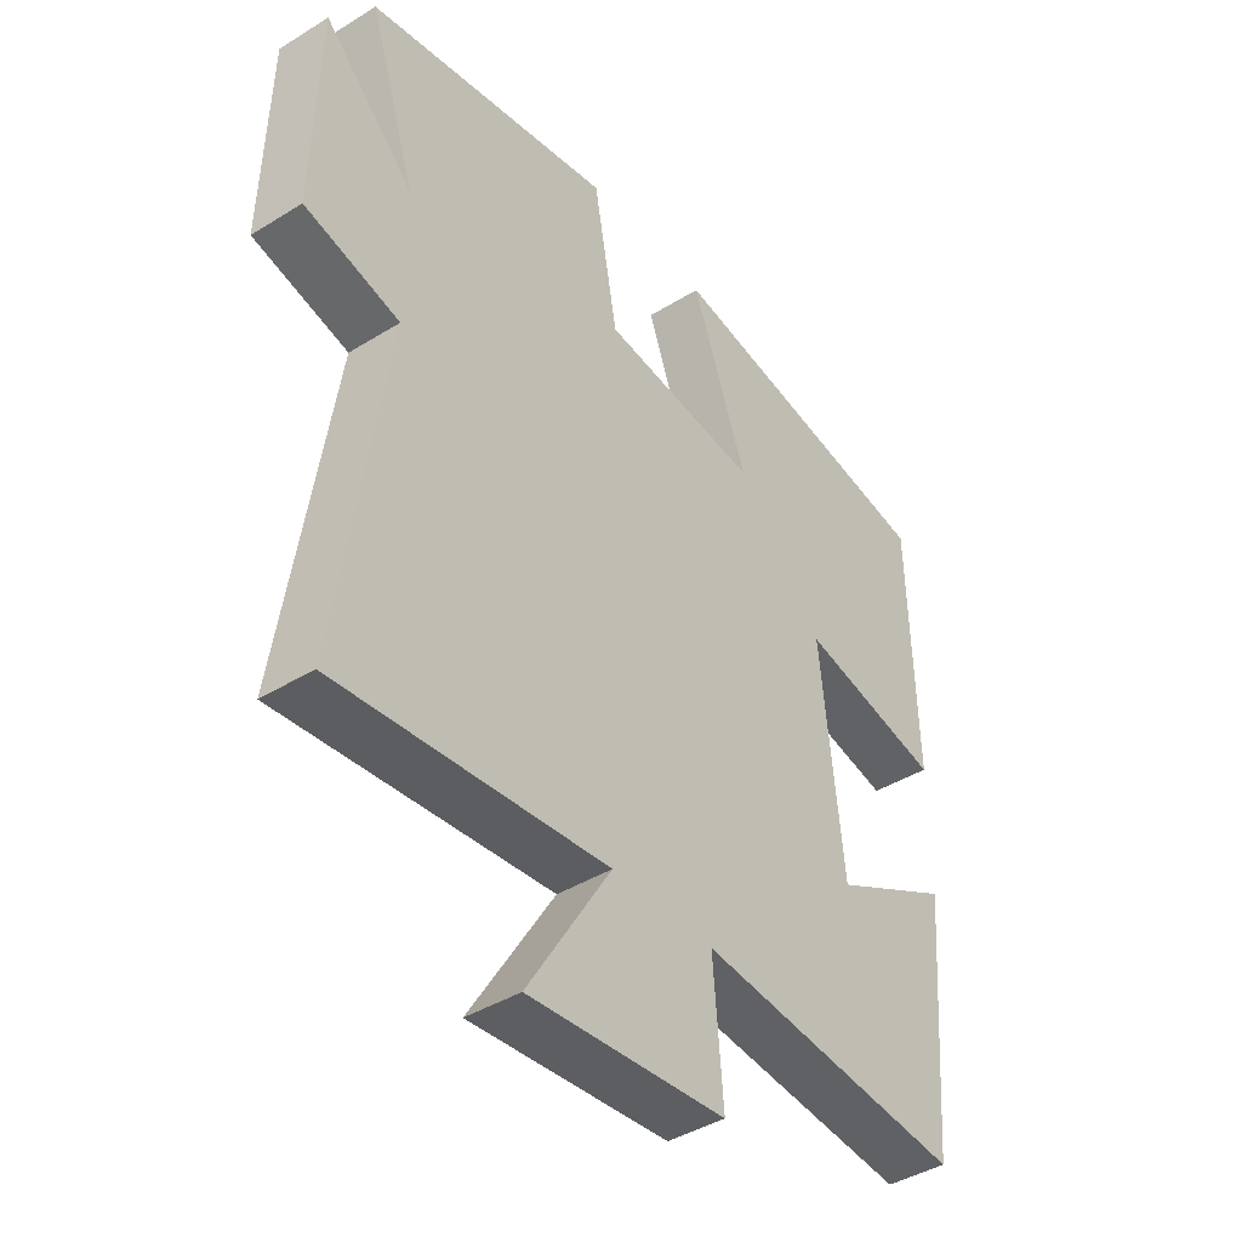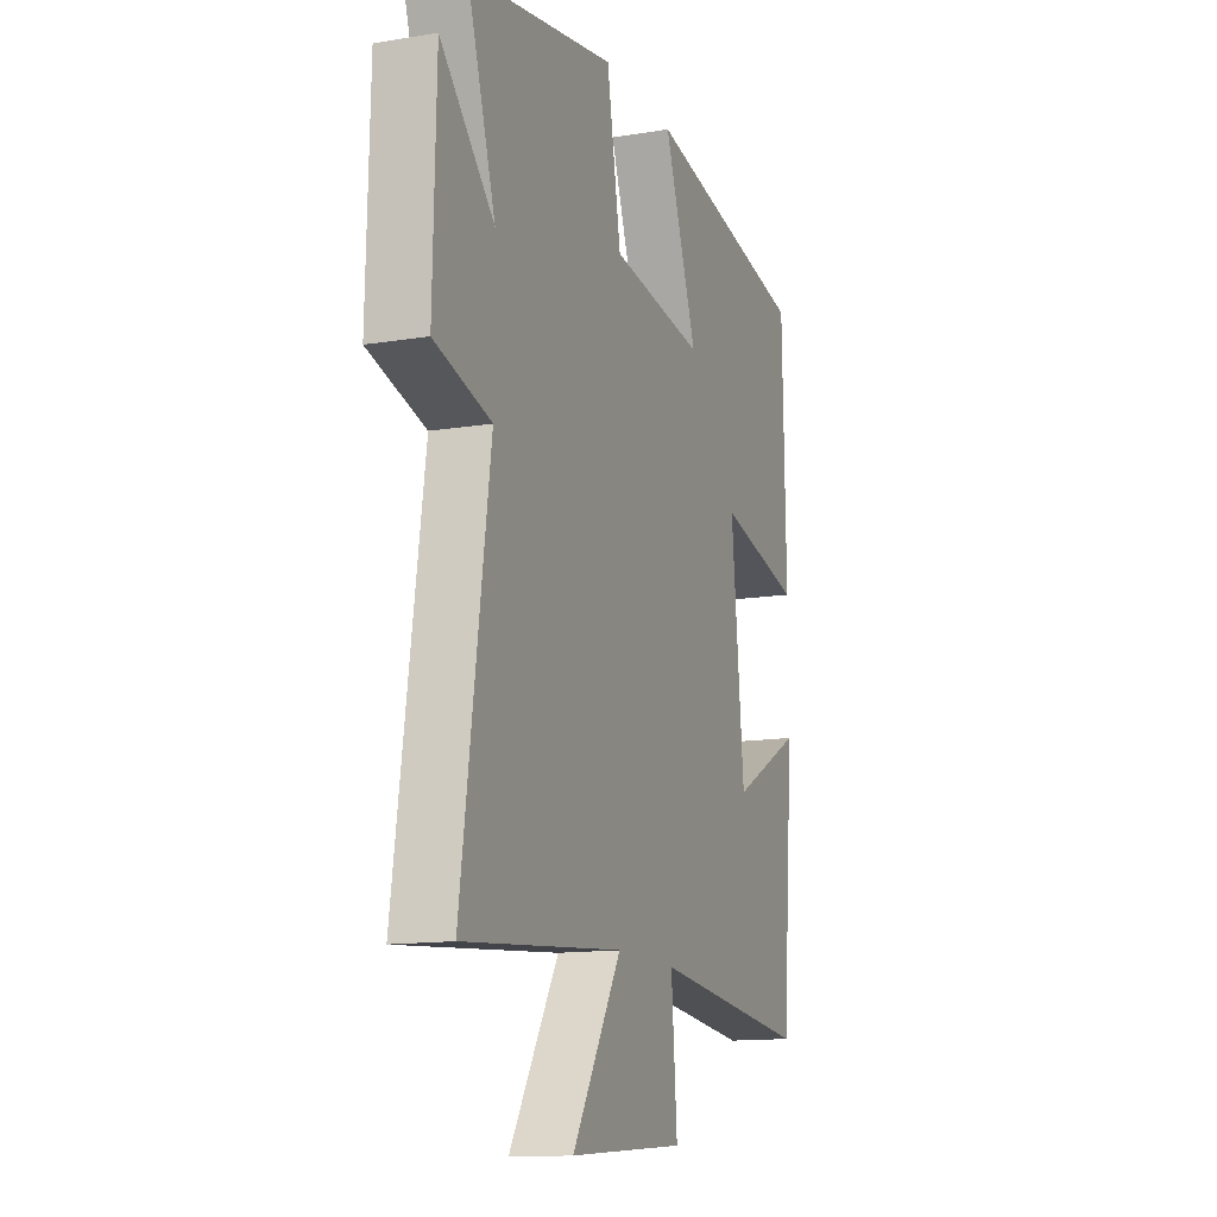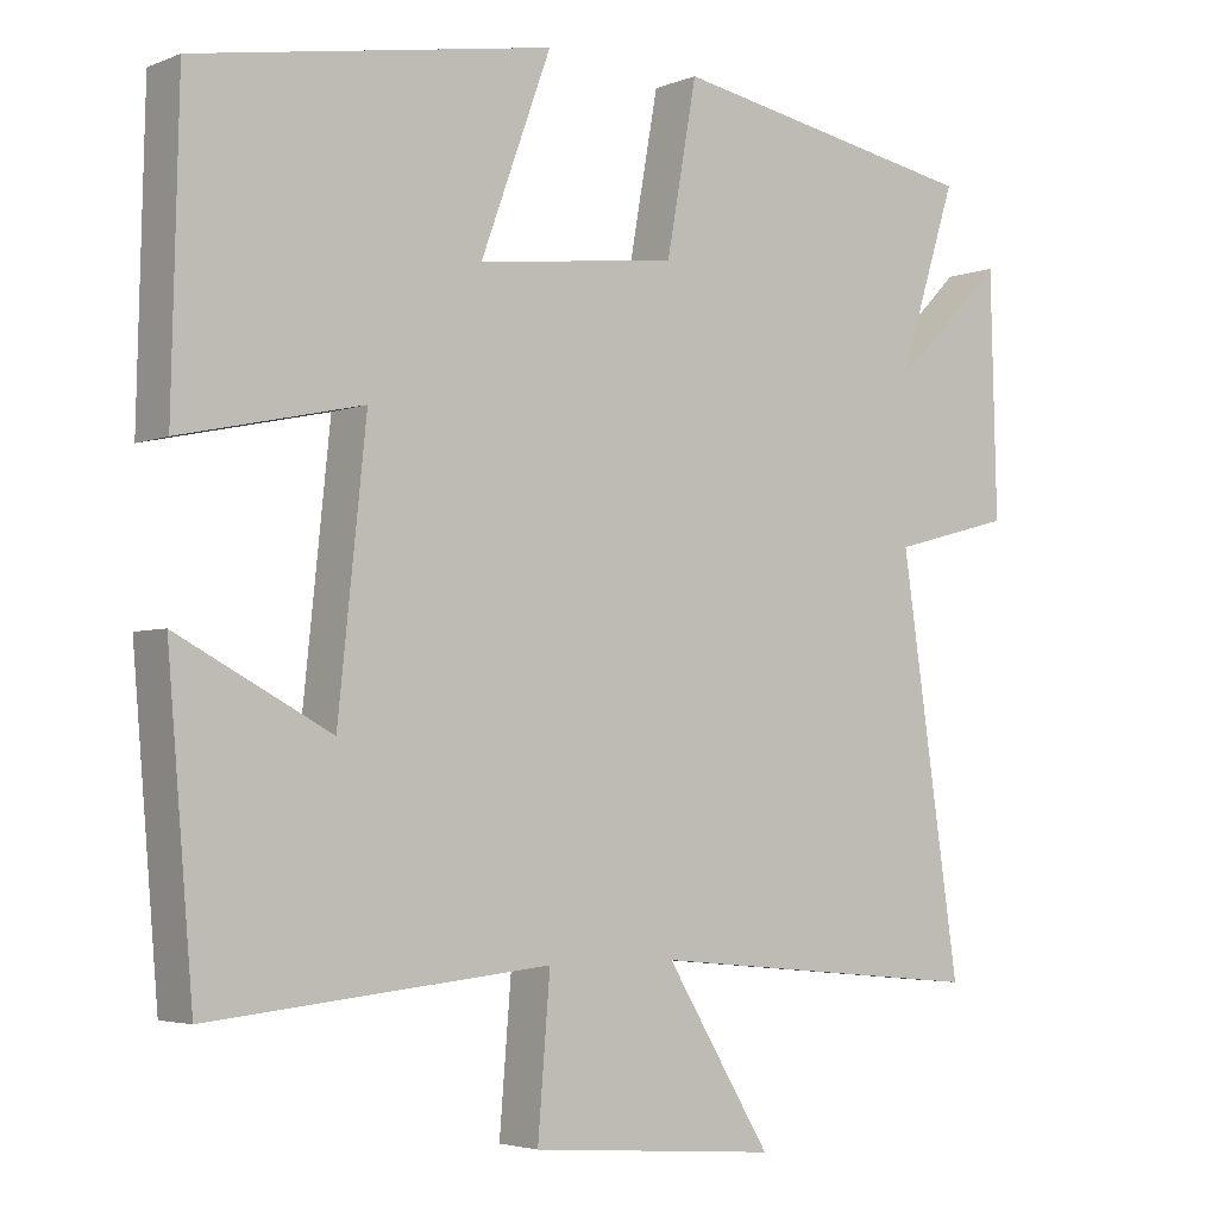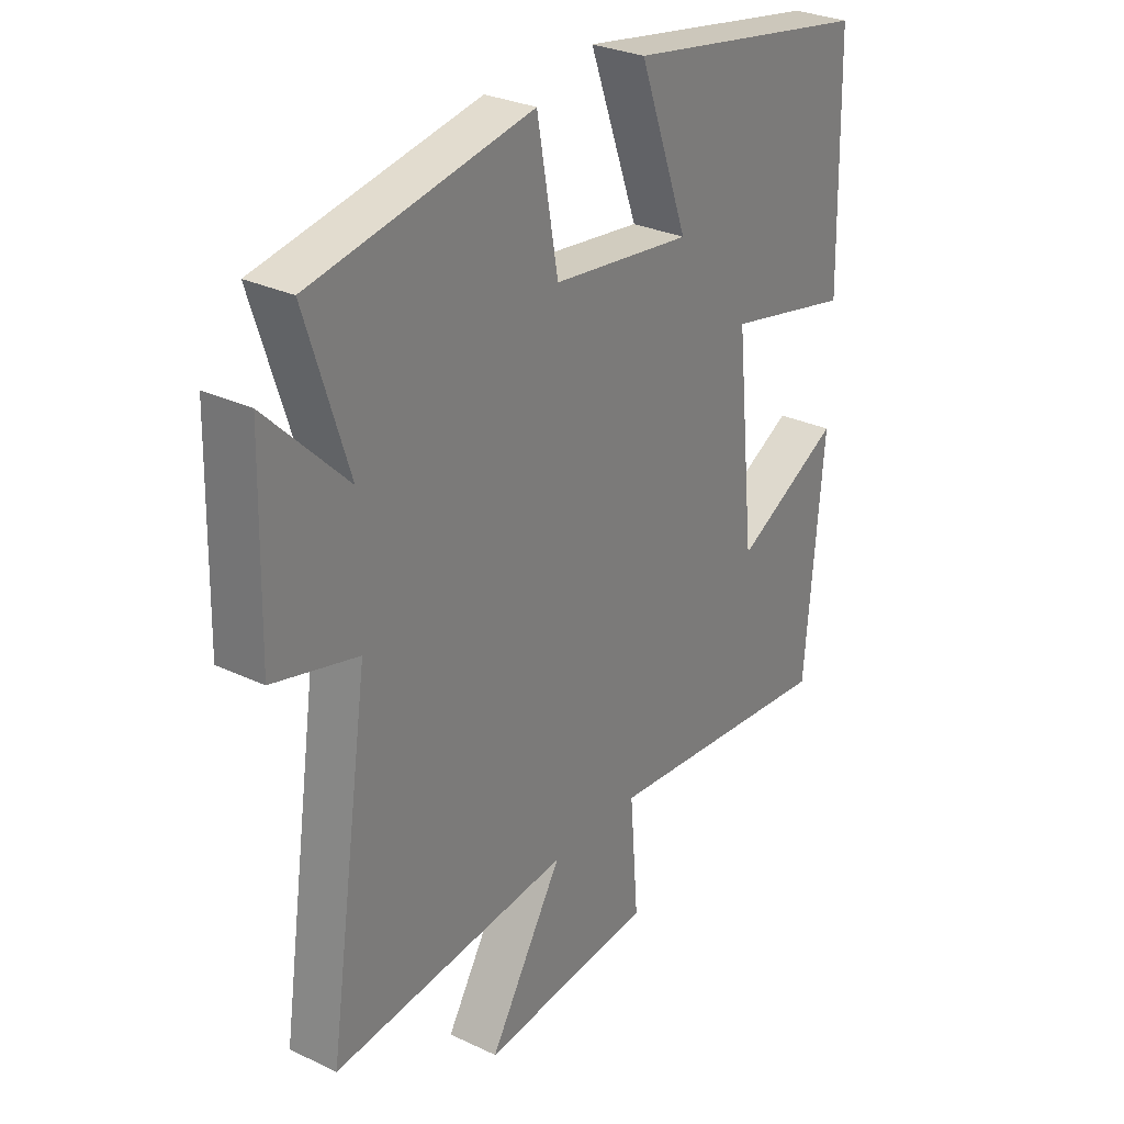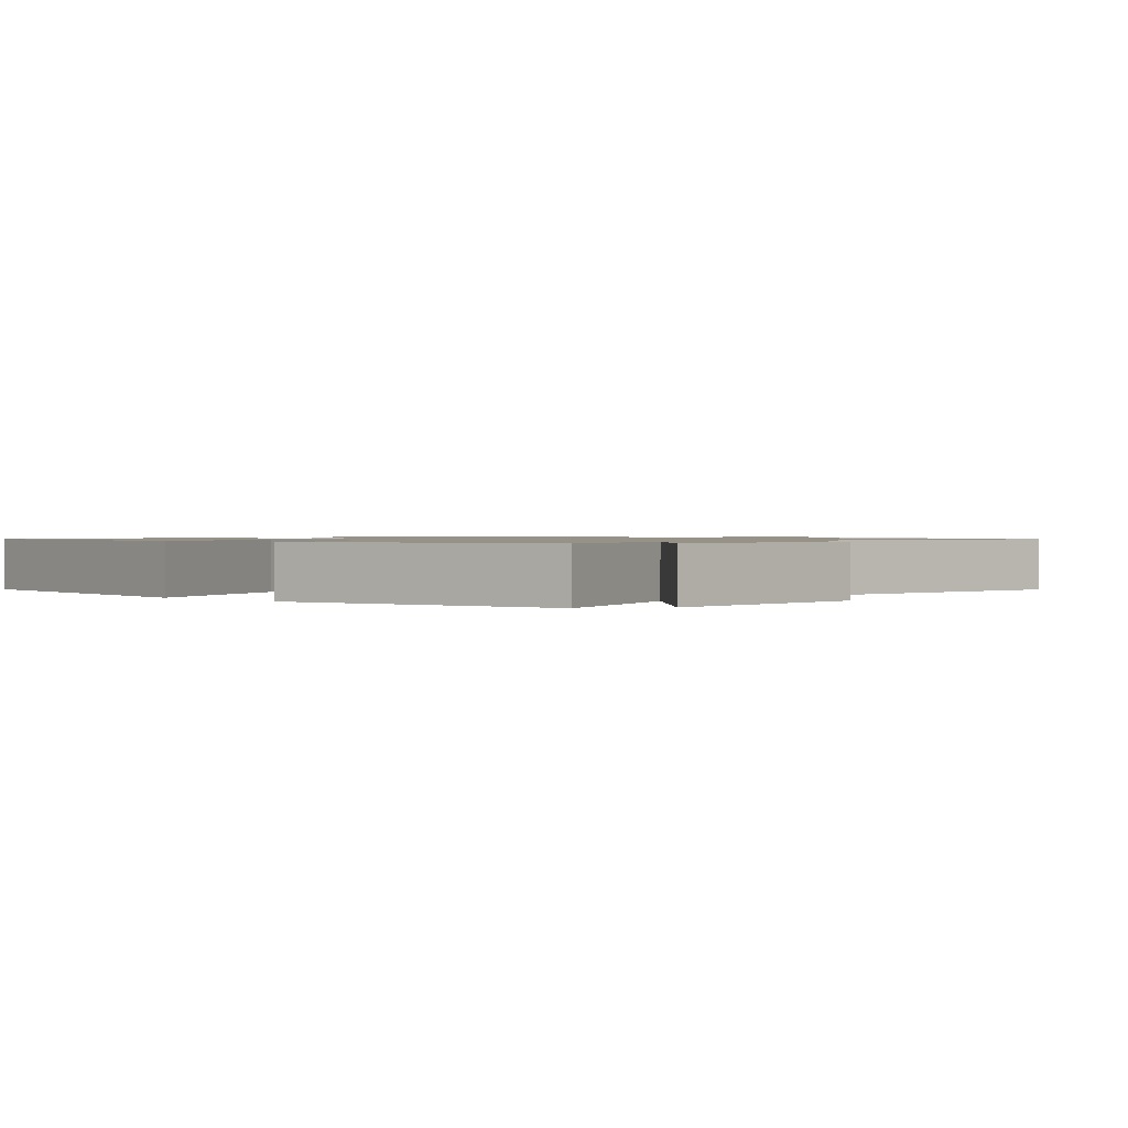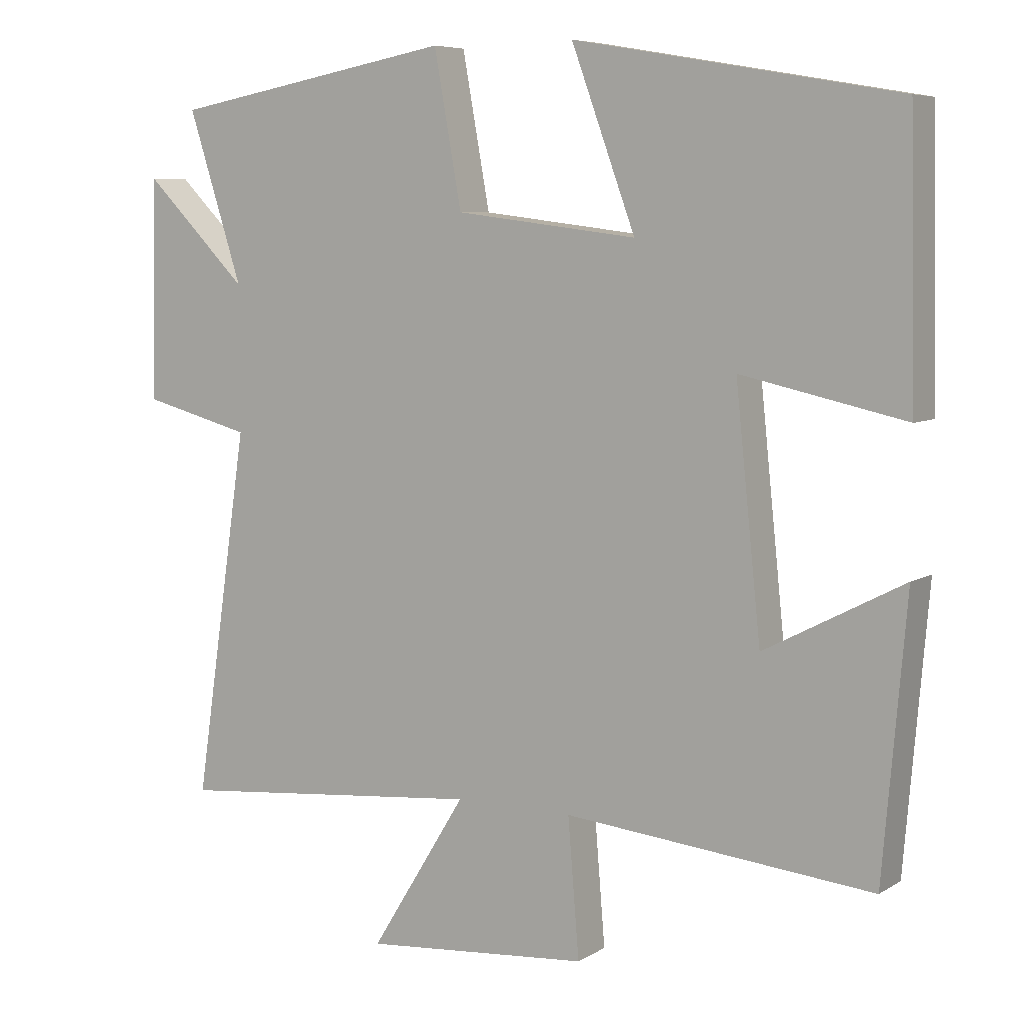
<metadata>
{"format":"obj","ext":"obj","renderer":"f3d","projection":"perspective","resolution":1024,"background":"white","views":[{"elev":-41.6,"azim":126.9,"up":"+Z"},{"elev":-13.5,"azim":110.3,"up":"+Z"},{"elev":-3.8,"azim":-37.9,"up":"+Z"},{"elev":29.2,"azim":125.1,"up":"+Z"},{"elev":1.0,"azim":42.3,"up":"+Y"},{"elev":6.8,"azim":-148.8,"up":"+Z"}]}
</metadata>
<code>
v -0.467 0.07 -0.543
v -0.5 0.07 -0.155
v -0.303 0.07 -0.258
v -0.267 0.07 0.086
v -0.5 0.07 0.035
v -0.491 0.07 0.42
v -0.032 0.07 0.5
v -0.123 0.07 0.252
v 0.135 0.07 0.284
v 0.174 0.07 0.5
v 0.577 0.07 0.426
v 0.5 0.07 0.185
v 0.647 0.07 0.332
v 0.655 0.07 0.02
v 0.5 0.07 -0.021
v 0.577 0.07 -0.541
v 0.138 0.07 -0.5
v 0.274 0.07 -0.721
v -0.046 0.07 -0.695
v -0.03 0.07 -0.5
v -0.467 0 -0.543
v -0.5 0 -0.155
v -0.303 0 -0.258
v -0.267 0 0.086
v -0.5 0 0.035
v -0.491 0 0.42
v -0.032 0 0.5
v -0.123 0 0.252
v 0.135 0 0.284
v 0.174 0 0.5
v 0.577 0 0.426
v 0.5 0 0.185
v 0.647 0 0.332
v 0.655 0 0.02
v 0.5 0 -0.021
v 0.577 0 -0.541
v 0.138 0 -0.5
v 0.274 0 -0.721
v -0.046 0 -0.695
v -0.03 0 -0.5
f 17 18 19 20
f 15 16 17
f 15 17 20
f 12 13 14 15
f 12 15 20 1
f 9 10 11 12
f 8 9 12
f 6 7 8
f 5 6 8
f 4 5 8
f 3 4 8 12
f 1 2 3
f 1 3 12
f 40 39 38 37
f 37 36 35
f 40 37 35
f 35 34 33 32
f 21 40 35 32
f 32 31 30 29
f 32 29 28
f 28 27 26
f 28 26 25
f 28 25 24
f 32 28 24 23
f 23 22 21
f 32 23 21
f 1 21 22 2
f 2 22 23 3
f 3 23 24 4
f 4 24 25 5
f 5 25 26 6
f 6 26 27 7
f 7 27 28 8
f 8 28 29 9
f 9 29 30 10
f 10 30 31 11
f 11 31 32 12
f 12 32 33 13
f 13 33 34 14
f 14 34 35 15
f 15 35 36 16
f 16 36 37 17
f 17 37 38 18
f 18 38 39 19
f 19 39 40 20
f 20 40 21 1

</code>
